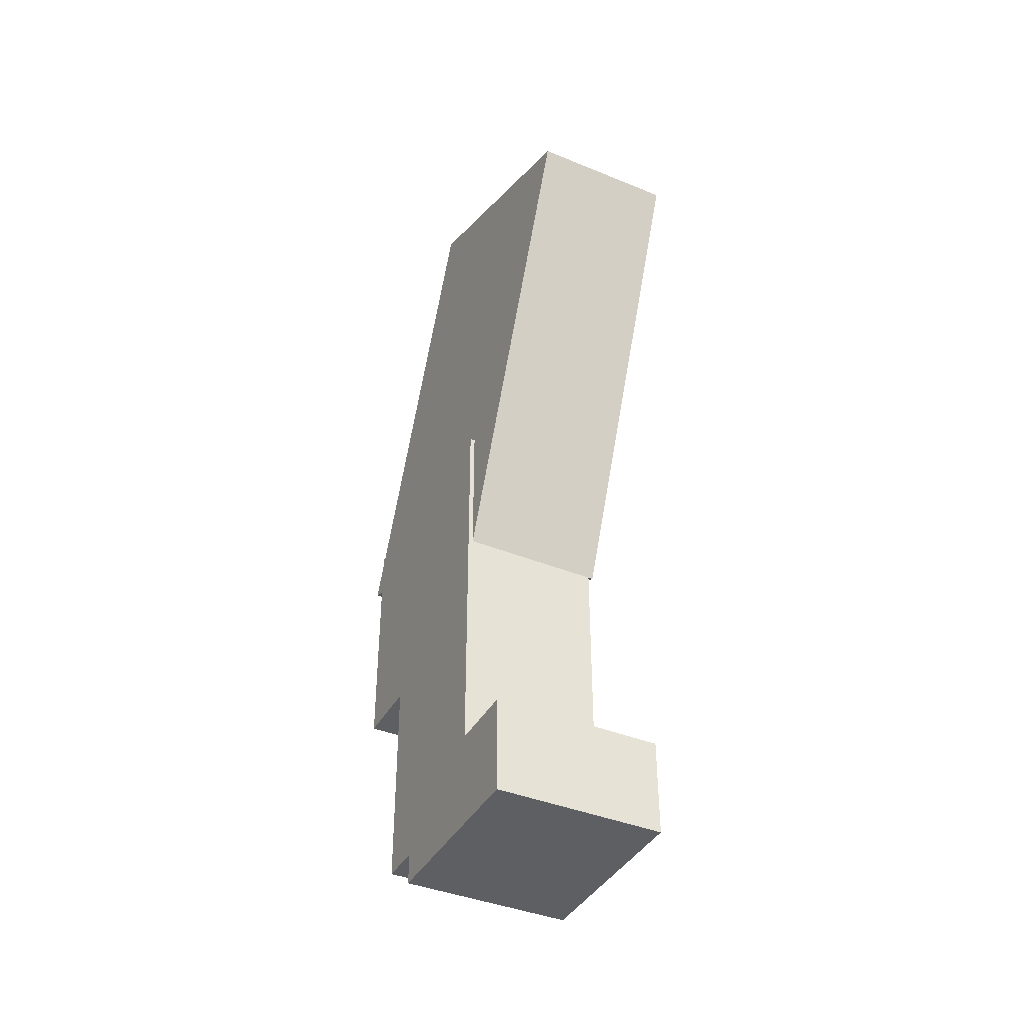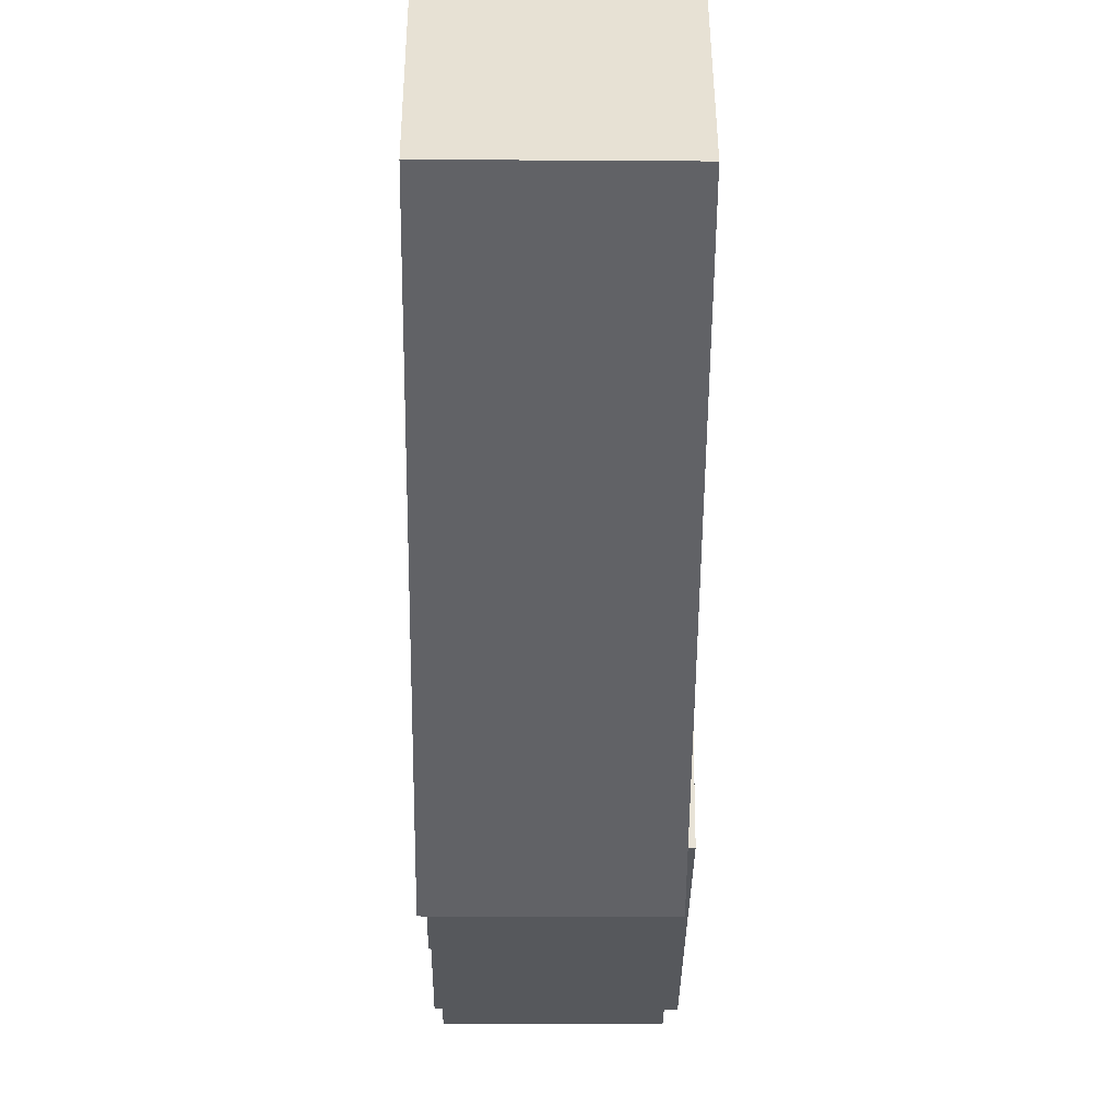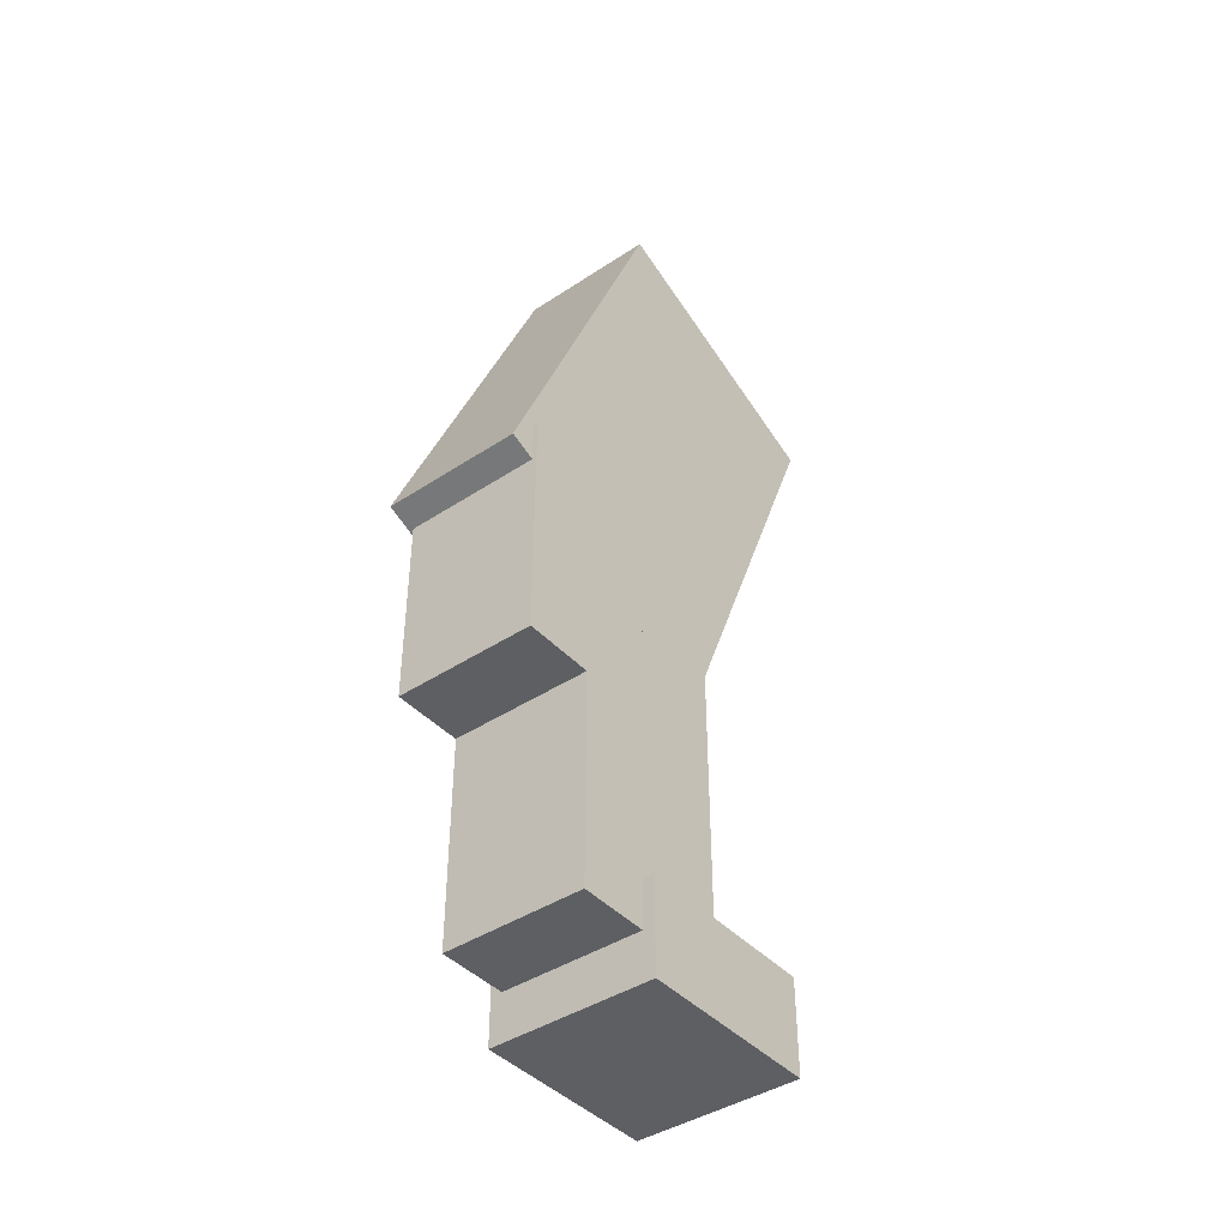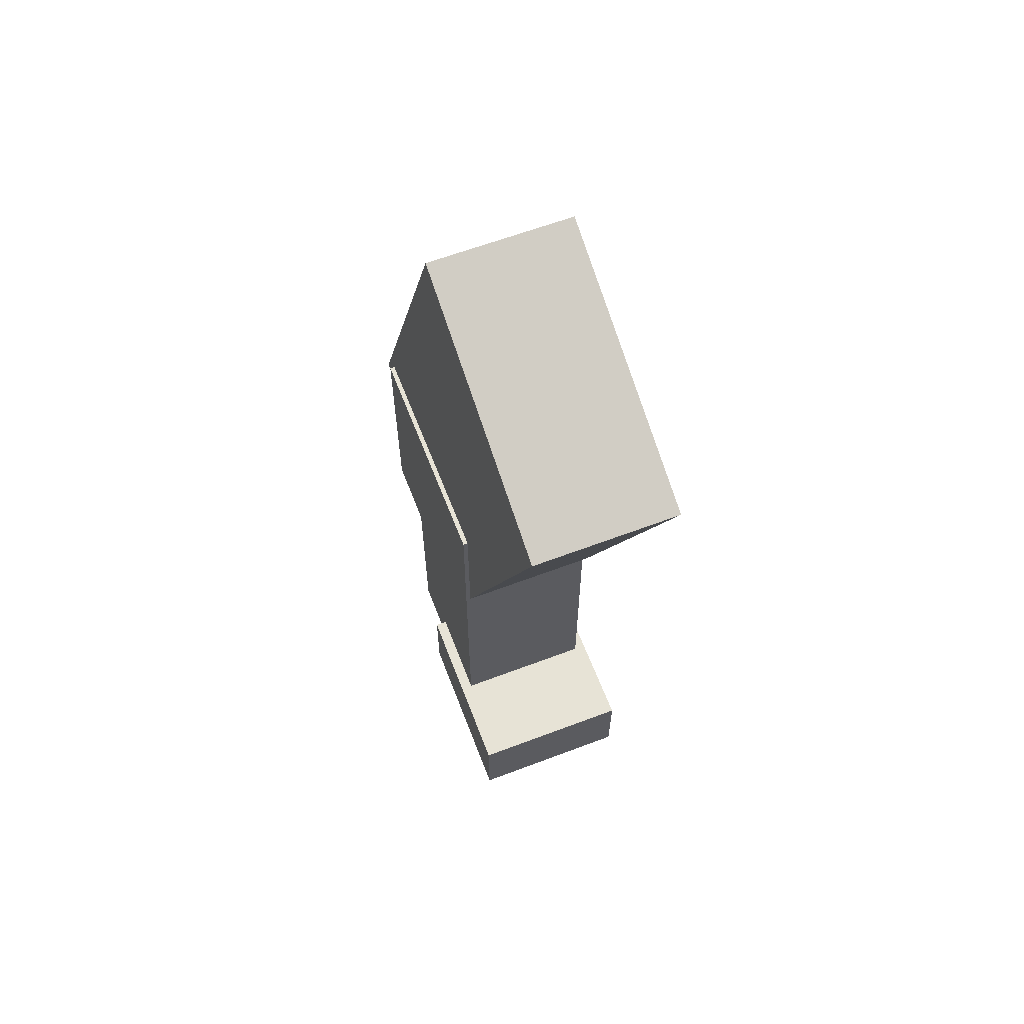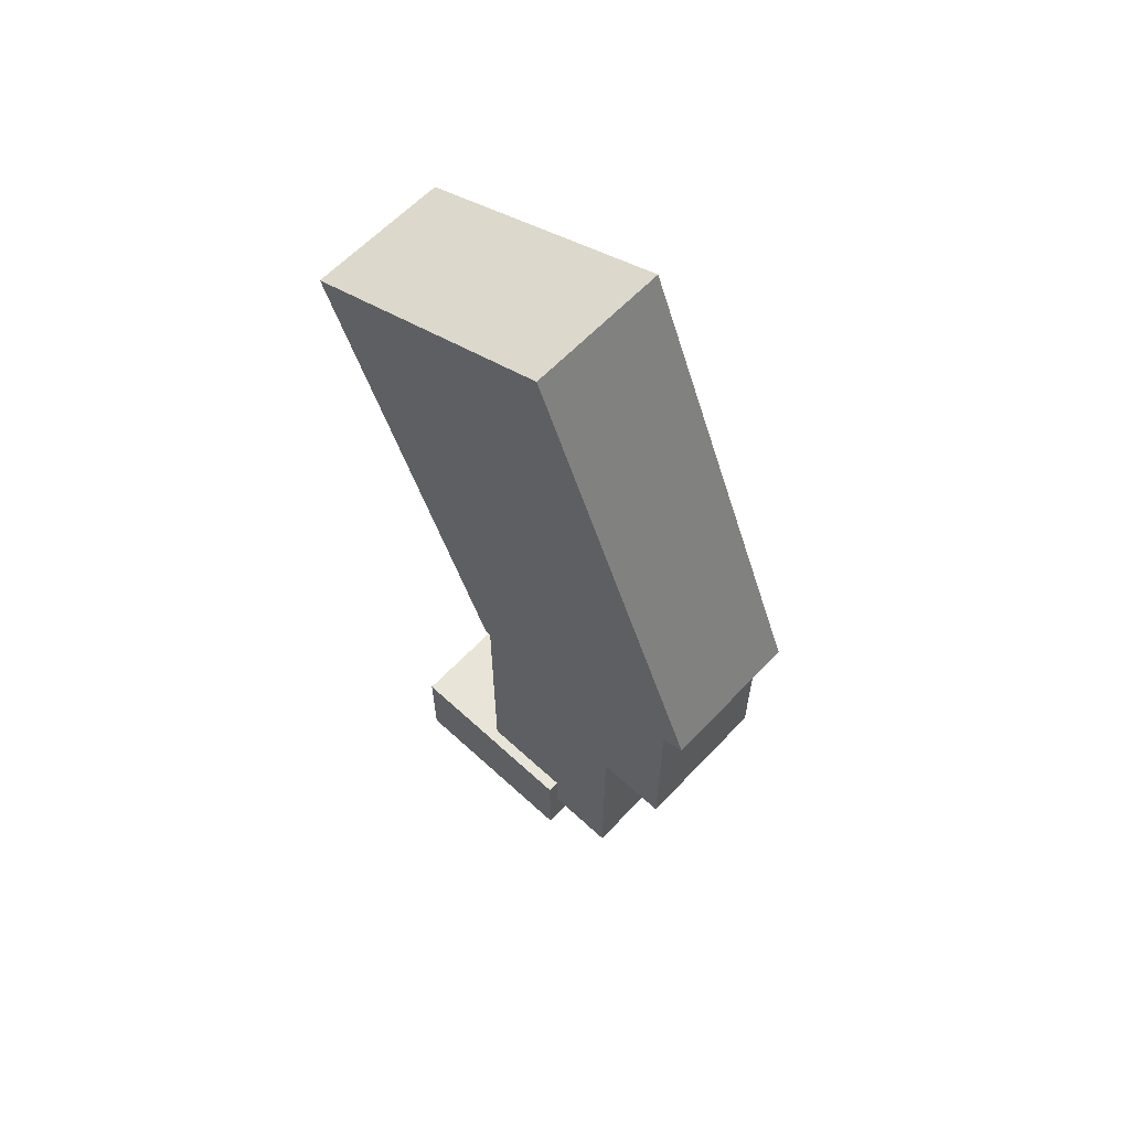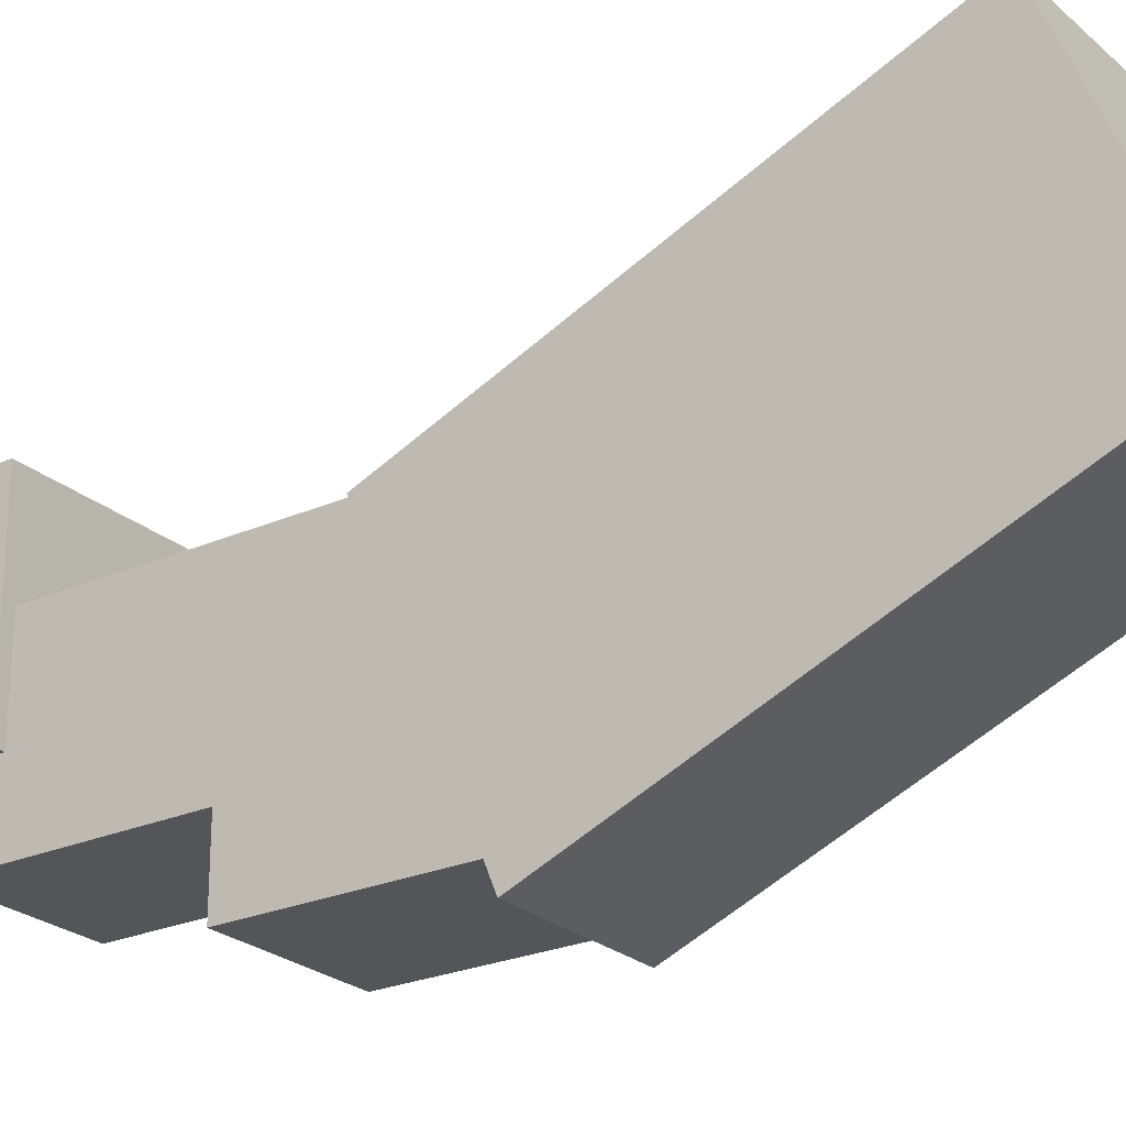
<metadata>
{"format":"obj","ext":"obj","renderer":"f3d","projection":"perspective","resolution":1024,"background":"white","views":[{"elev":-40.2,"azim":-26.7,"up":"+Y"},{"elev":-28.2,"azim":179.4,"up":"+Z"},{"elev":-42.0,"azim":-141.6,"up":"+Y"},{"elev":62.6,"azim":-21.0,"up":"+Y"},{"elev":61.4,"azim":133.1,"up":"+Y"},{"elev":-24.7,"azim":125.8,"up":"+Z"}]}
</metadata>
<code>
v -4.9 9.796 -5.543 1 1 1
v -1.9 9.796 -5.543 1 1 1
v -1.9 7.5 0 1 1 1
v -4.9 7.5 0 1 1 1
v -1.9 19.03 -1.716 1 1 1
v -4.9 19.03 -1.716 1 1 1
v -4.9 16.74 3.827 1 1 1
v -1.9 16.74 3.827 1 1 1
v -1.9 16.74 3.827 1 1 1
v -4.9 16.74 3.827 1 1 1
v -4.9 7.5 0 1 1 1
v -1.9 7.5 0 1 1 1
v -4.9 19.03 -1.716 1 1 1
v -1.9 19.03 -1.716 1 1 1
v -1.9 9.796 -5.543 1 1 1
v -4.9 9.796 -5.543 1 1 1
v -1.9 19.03 -1.716 1 1 1
v -1.9 16.74 3.827 1 1 1
v -1.9 7.5 0 1 1 1
v -1.9 9.796 -5.543 1 1 1
v -4.9 16.74 3.827 1 1 1
v -4.9 19.03 -1.716 1 1 1
v -4.9 9.796 -5.543 1 1 1
v -4.9 7.5 0 1 1 1
v -5 5.5 -5 1 1 1
v -2 5.5 -5 1 1 1
v -2 5.5 0 1 1 1
v -5 5.5 0 1 1 1
v -2 10.5 -5 1 1 1
v -5 10.5 -5 1 1 1
v -5 10.5 0 1 1 1
v -2 10.5 0 1 1 1
v -2 10.5 0 1 1 1
v -5 10.5 0 1 1 1
v -5 5.5 0 1 1 1
v -2 5.5 0 1 1 1
v -5 10.5 -5 1 1 1
v -2 10.5 -5 1 1 1
v -2 5.5 -5 1 1 1
v -5 5.5 -5 1 1 1
v -2 10.5 -5 1 1 1
v -2 10.5 0 1 1 1
v -2 5.5 0 1 1 1
v -2 5.5 -5 1 1 1
v -5 10.5 0 1 1 1
v -5 10.5 -5 1 1 1
v -5 5.5 -5 1 1 1
v -5 5.5 0 1 1 1
v -5 1 -3.5 1 1 1
v -2 1 -3.5 1 1 1
v -2 1 0 1 1 1
v -5 1 0 1 1 1
v -2 7.5 -3.5 1 1 1
v -5 7.5 -3.5 1 1 1
v -5 7.5 0 1 1 1
v -2 7.5 0 1 1 1
v -2 7.5 0 1 1 1
v -5 7.5 0 1 1 1
v -5 1 0 1 1 1
v -2 1 0 1 1 1
v -5 7.5 -3.5 1 1 1
v -2 7.5 -3.5 1 1 1
v -2 1 -3.5 1 1 1
v -5 1 -3.5 1 1 1
v -2 7.5 -3.5 1 1 1
v -2 7.5 0 1 1 1
v -2 1 0 1 1 1
v -2 1 -3.5 1 1 1
v -5 7.5 0 1 1 1
v -5 7.5 -3.5 1 1 1
v -5 1 -3.5 1 1 1
v -5 1 0 1 1 1
v -5.25 0 -2 1 1 1
v -1.75 0 -2 1 1 1
v -1.75 0 2 1 1 1
v -5.25 0 2 1 1 1
v -1.75 2 -2 1 1 1
v -5.25 2 -2 1 1 1
v -5.25 2 2 1 1 1
v -1.75 2 2 1 1 1
v -1.75 2 2 1 1 1
v -5.25 2 2 1 1 1
v -5.25 0 2 1 1 1
v -1.75 0 2 1 1 1
v -5.25 2 -2 1 1 1
v -1.75 2 -2 1 1 1
v -1.75 0 -2 1 1 1
v -5.25 0 -2 1 1 1
v -1.75 2 -2 1 1 1
v -1.75 2 2 1 1 1
v -1.75 0 2 1 1 1
v -1.75 0 -2 1 1 1
v -5.25 2 2 1 1 1
v -5.25 2 -2 1 1 1
v -5.25 0 -2 1 1 1
v -5.25 0 2 1 1 1
g Element #25
f 1 2 4
f 2 3 4
f 5 6 8
f 6 7 8
f 9 10 12
f 10 11 12
f 13 14 16
f 14 15 16
f 17 18 20
f 18 19 20
f 21 22 24
f 22 23 24
g Element #26
f 25 26 28
f 26 27 28
f 29 30 32
f 30 31 32
f 33 34 36
f 34 35 36
f 37 38 40
f 38 39 40
f 41 42 44
f 42 43 44
f 45 46 48
f 46 47 48
g Element #44
f 49 50 52
f 50 51 52
f 53 54 56
f 54 55 56
f 57 58 60
f 58 59 60
f 61 62 64
f 62 63 64
f 65 66 68
f 66 67 68
f 69 70 72
f 70 71 72
g Element #50
f 73 74 76
f 74 75 76
f 77 78 80
f 78 79 80
f 81 82 84
f 82 83 84
f 85 86 88
f 86 87 88
f 89 90 92
f 90 91 92
f 93 94 96
f 94 95 96

</code>
